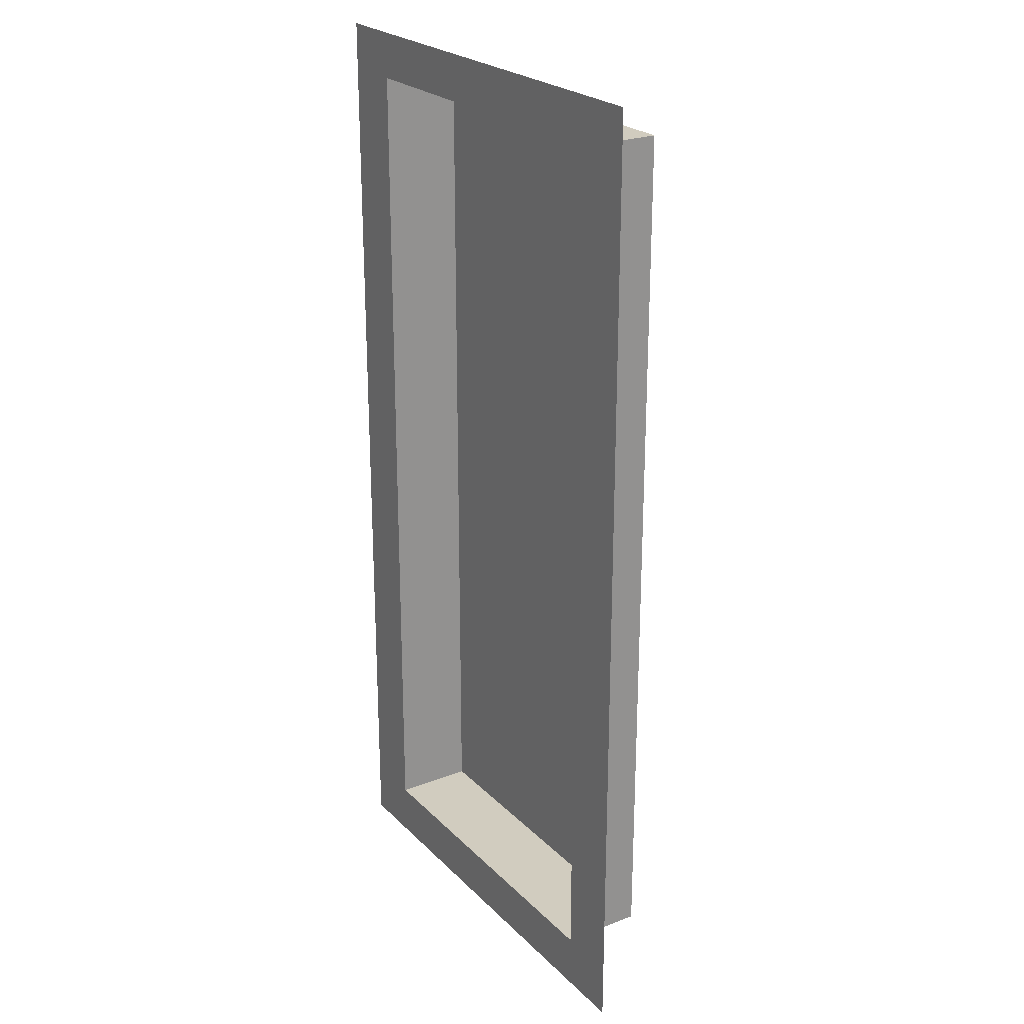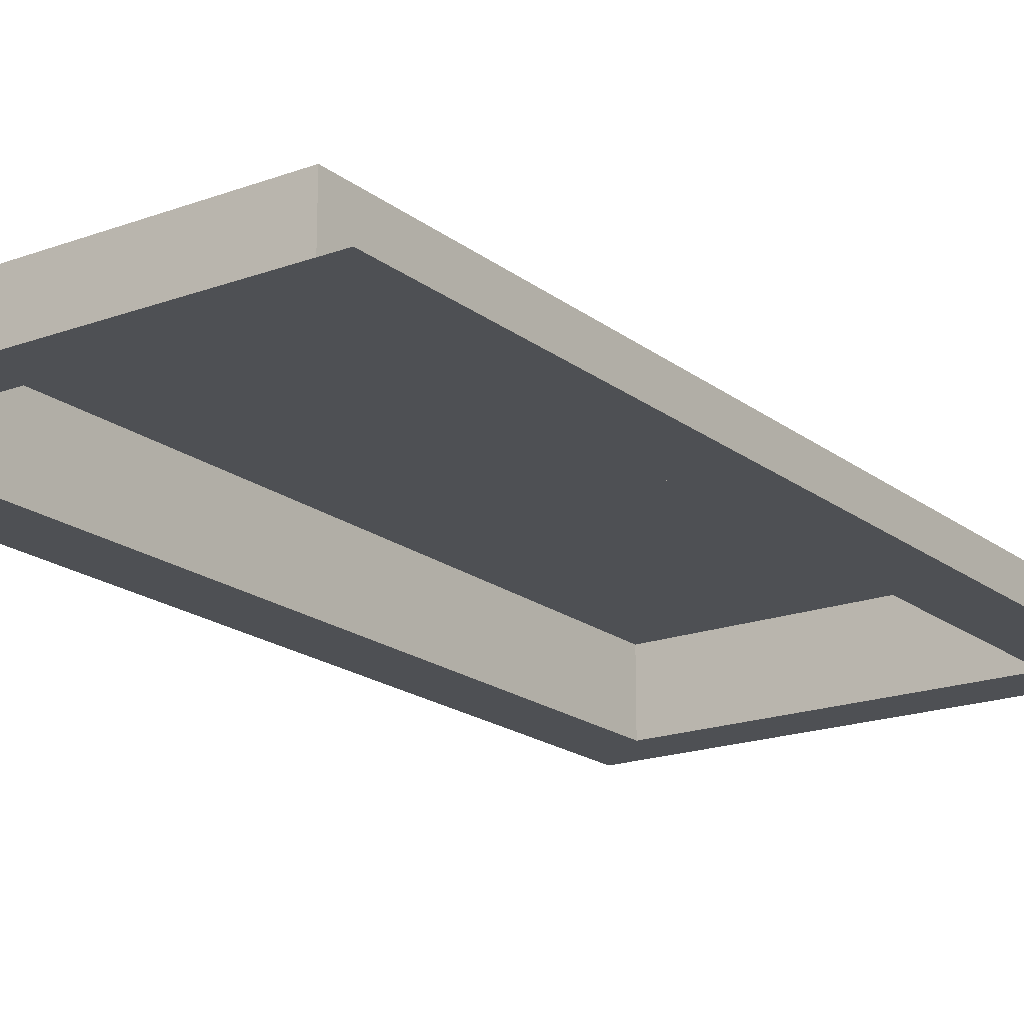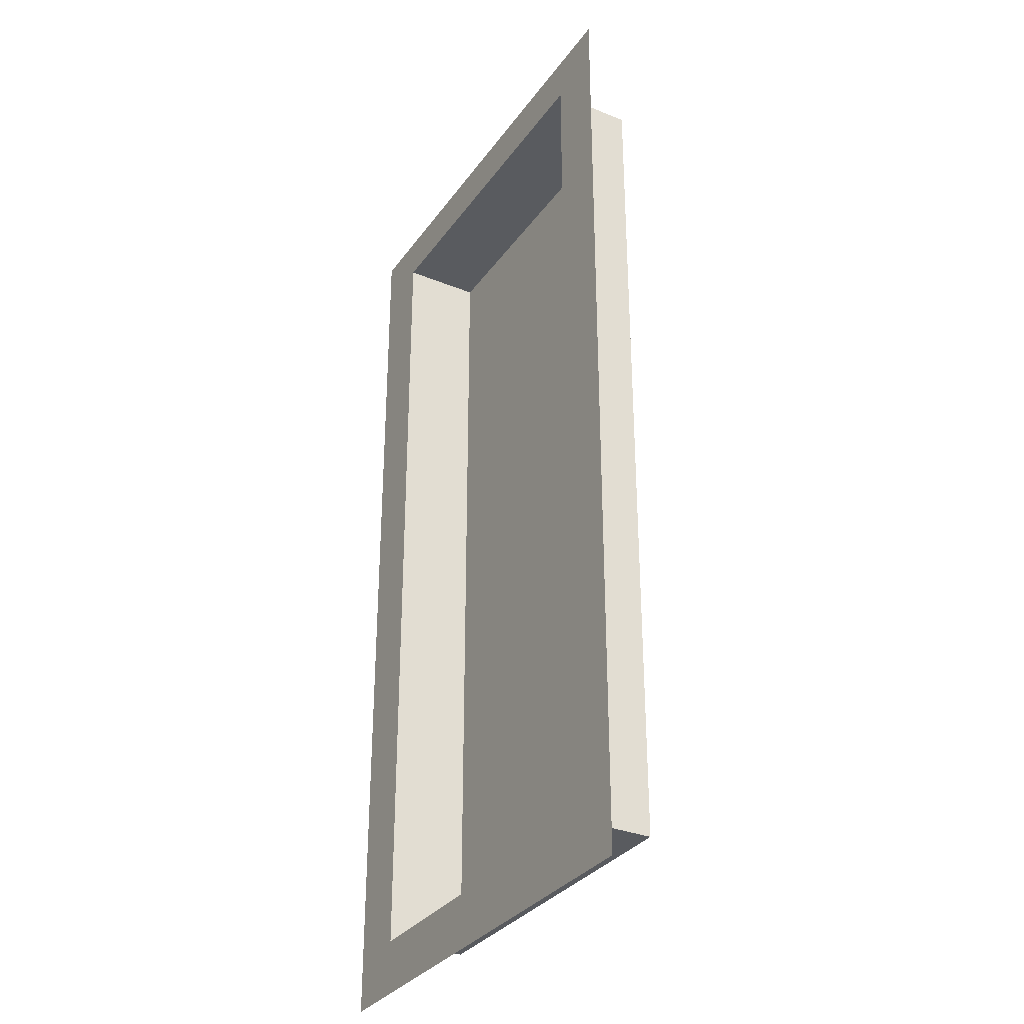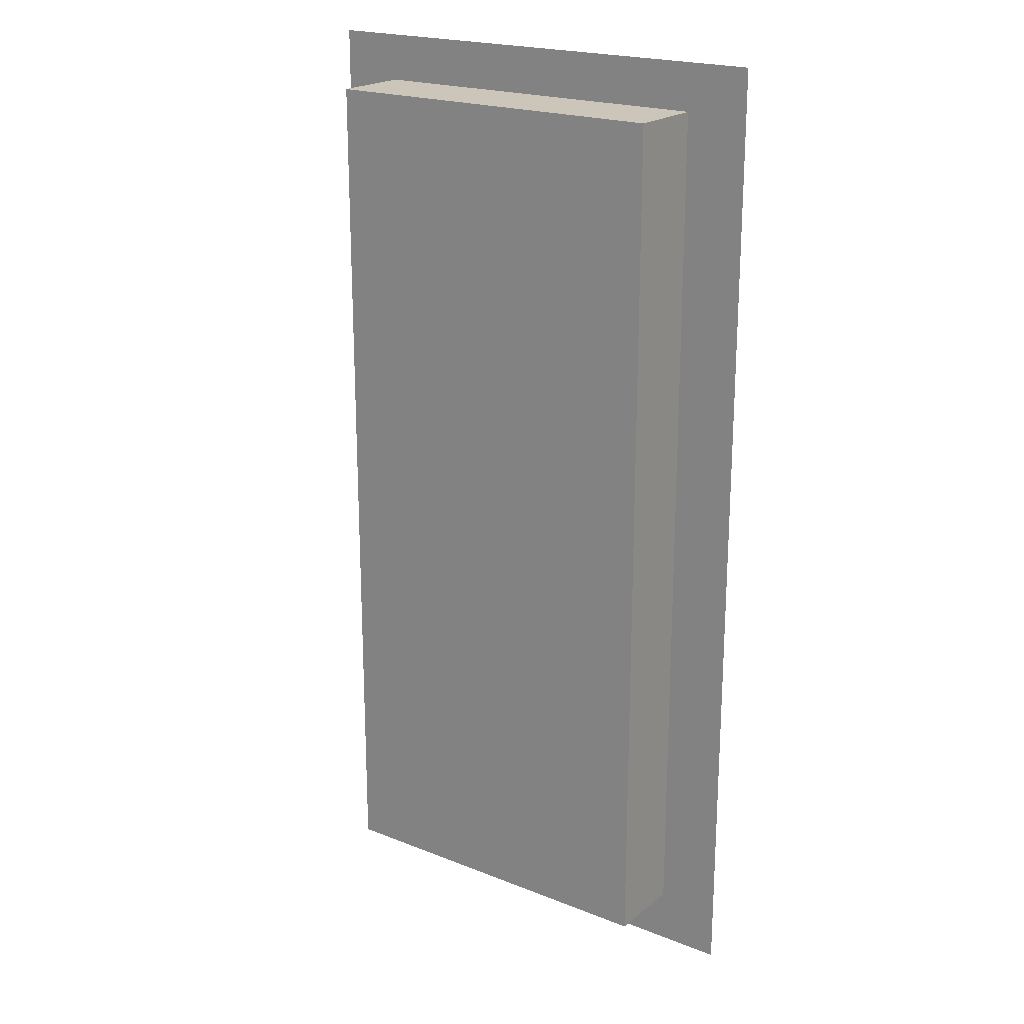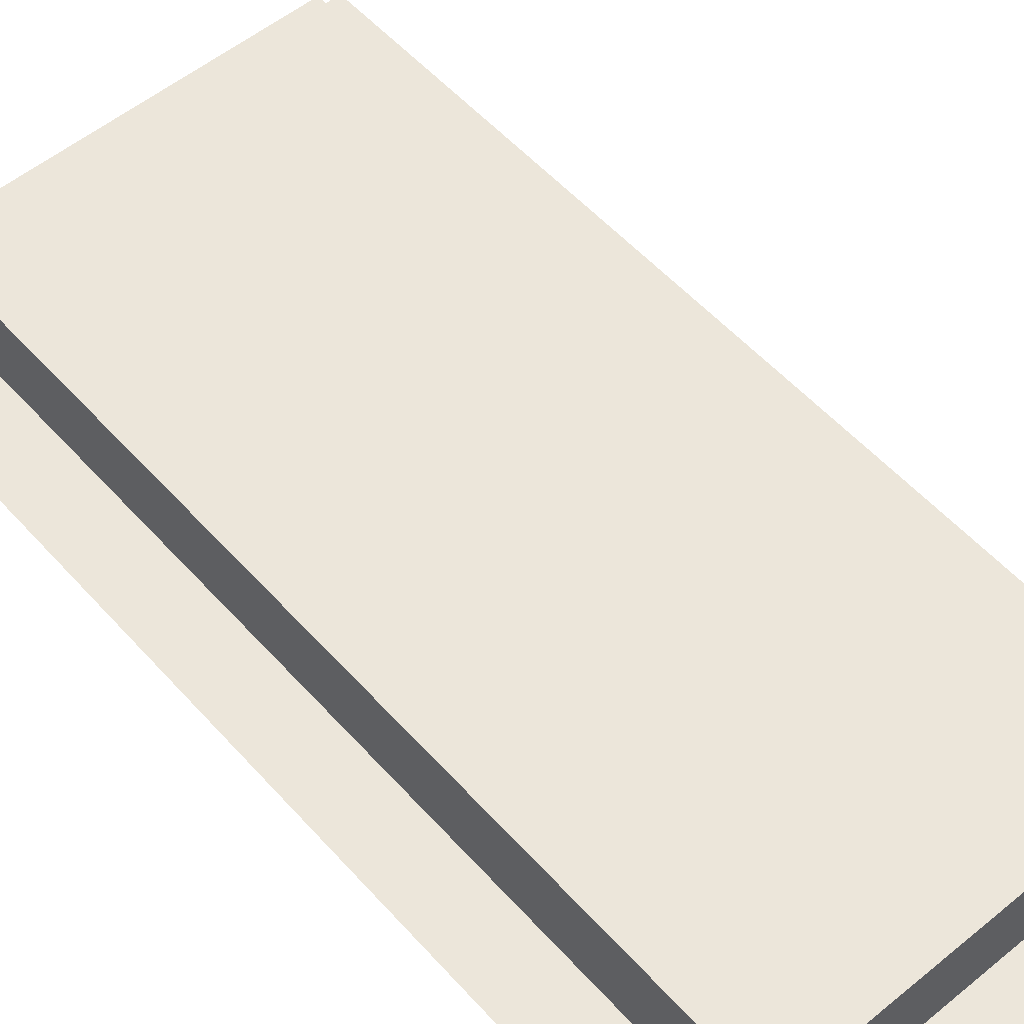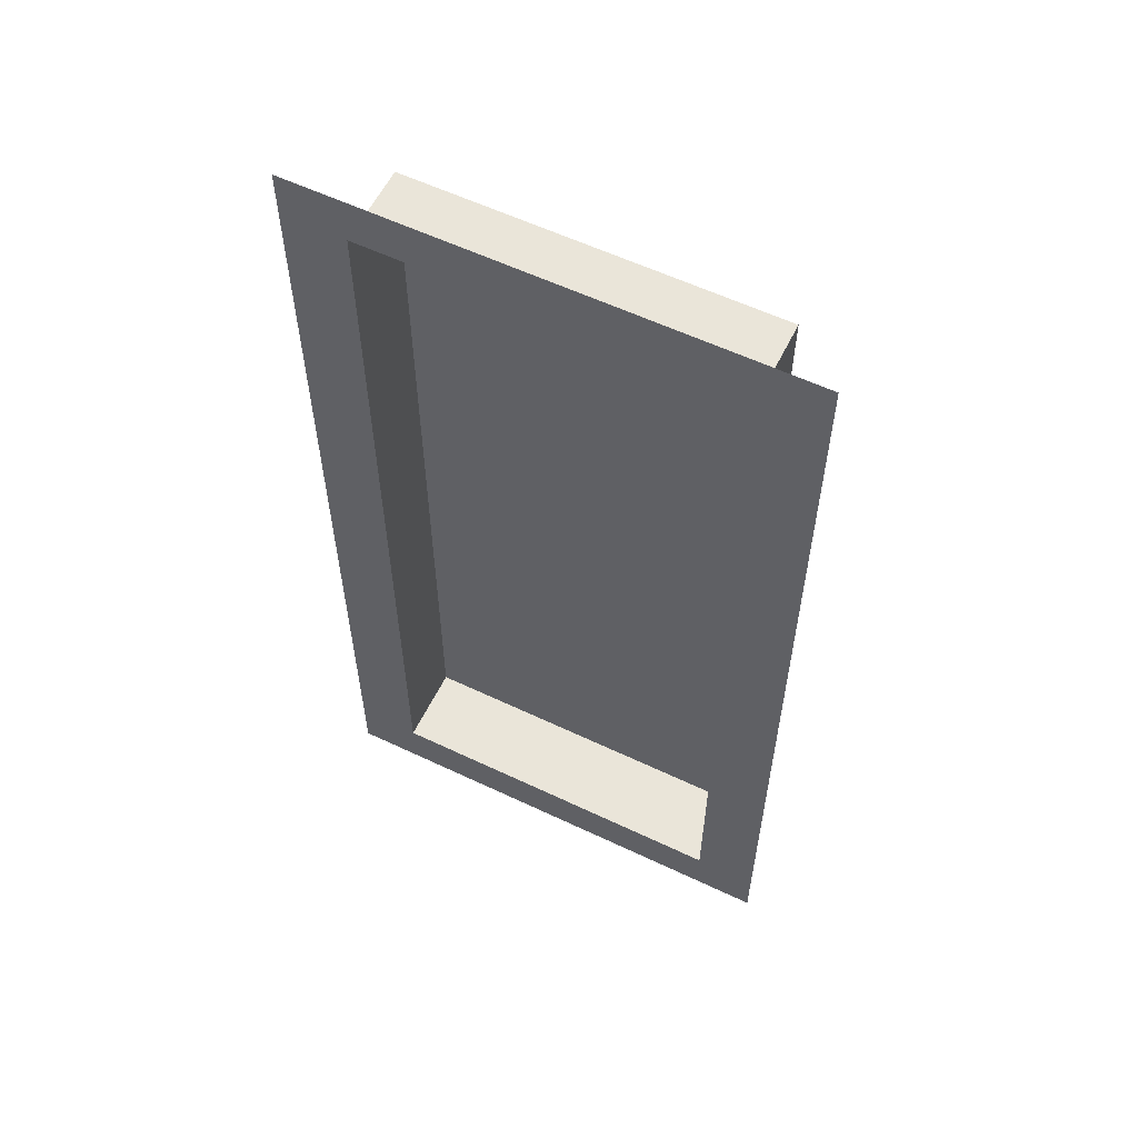
<metadata>
{"format":"obj","ext":"obj","renderer":"f3d","projection":"perspective","resolution":1024,"background":"white","views":[{"elev":24.0,"azim":-122.6,"up":"+Y"},{"elev":-18.8,"azim":-144.9,"up":"+Z"},{"elev":-32.0,"azim":-119.6,"up":"+Y"},{"elev":20.8,"azim":35.5,"up":"+Y"},{"elev":54.6,"azim":139.1,"up":"+Z"},{"elev":58.6,"azim":-153.9,"up":"+Y"}]}
</metadata>
<code>
o Plane_406_Mesh.013
v -14.33 1.466 -0.4633
v -15.33 1.466 -0.4633
v -14.33 3.466 -0.4633
v -15.33 3.466 -0.4633
v -14.46 1.466 -0.4633
v -15.21 1.466 -0.4633
v -15.21 3.466 -0.4633
v -14.46 3.466 -0.4633
v -14.33 3.369 -0.4633
v -14.33 1.58 -0.4633
v -15.33 1.58 -0.4633
v -15.33 3.369 -0.4633
v -14.46 1.58 -0.4633
v -14.46 3.369 -0.4633
v -15.21 1.58 -0.4633
v -15.21 3.369 -0.4633
v -14.46 1.58 -0.4633
v -14.46 3.369 -0.4633
v -15.21 1.58 -0.4633
v -15.21 3.369 -0.4633
v -14.46 1.58 -0.2967
v -14.46 3.369 -0.2967
v -15.21 1.58 -0.2967
v -15.21 3.369 -0.2967
f 16 12 4 7
f 9 14 8 3
f 14 16 7 8
f 5 6 15 13
f 1 5 13 10
f 10 13 14 9
f 6 2 11 15
f 15 11 12 16
f 19 20 24 23
f 21 23 24 22
f 18 17 21 22
f 17 19 23 21
f 20 18 22 24

</code>
